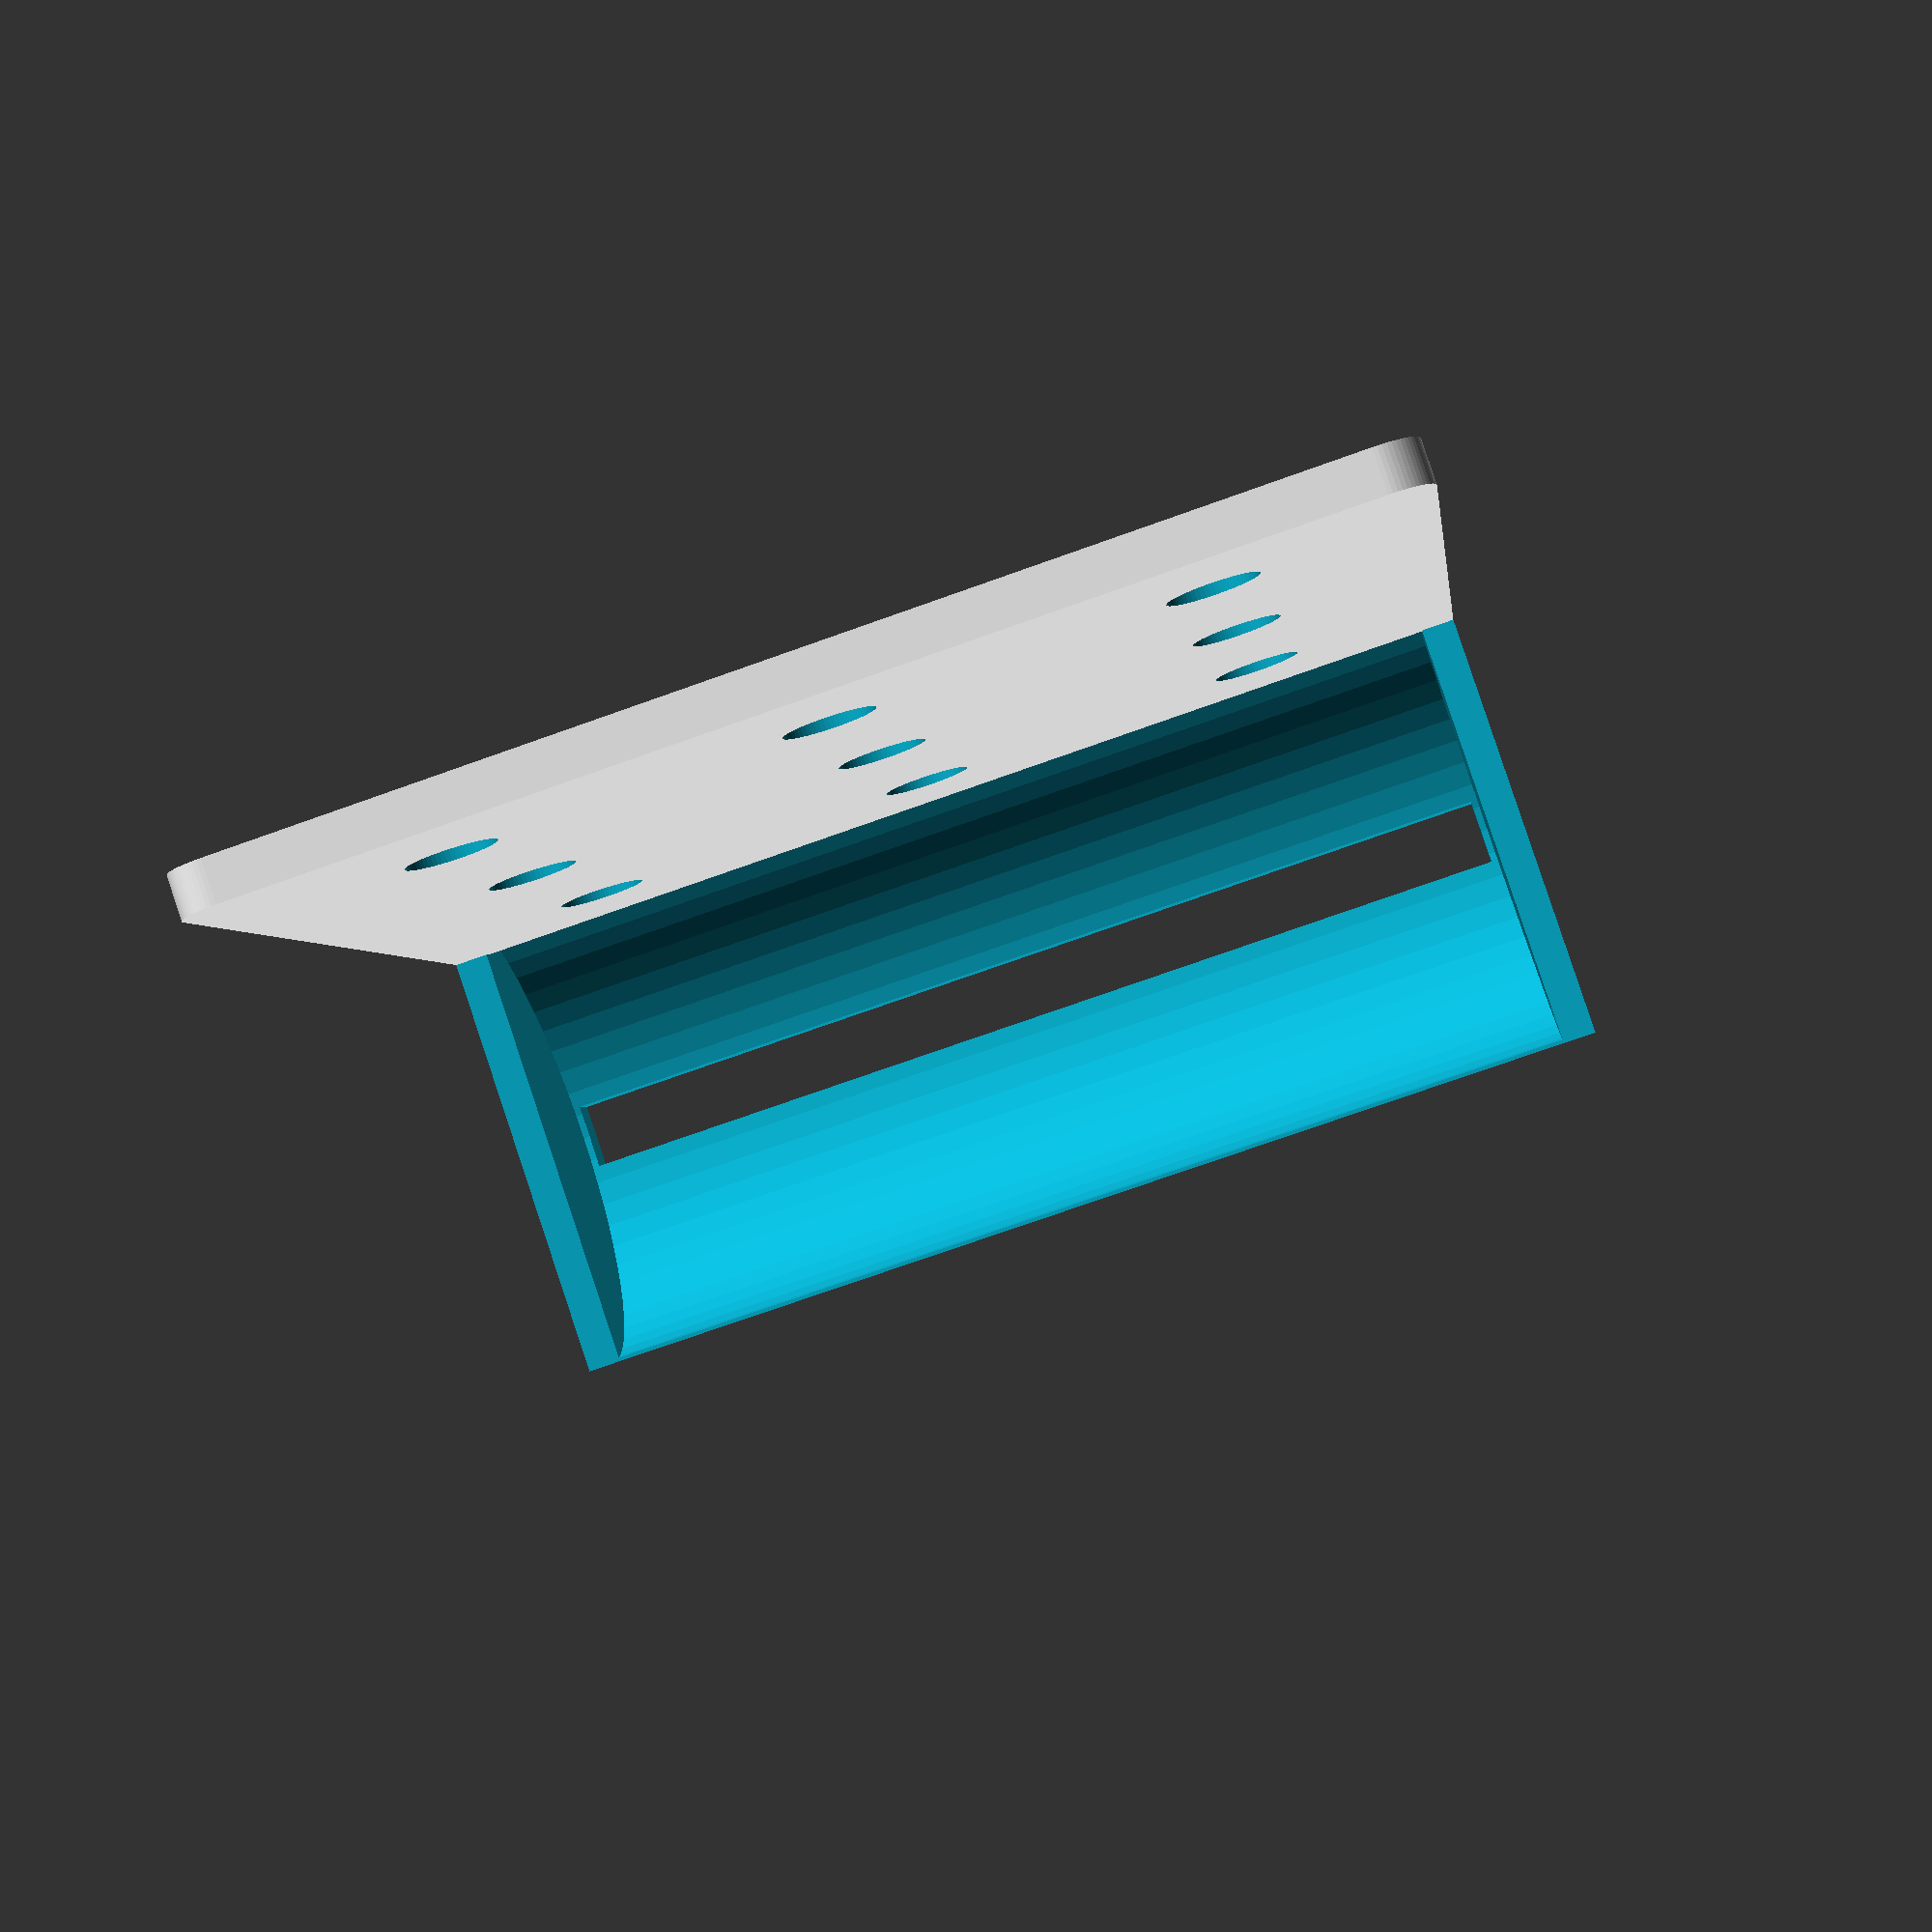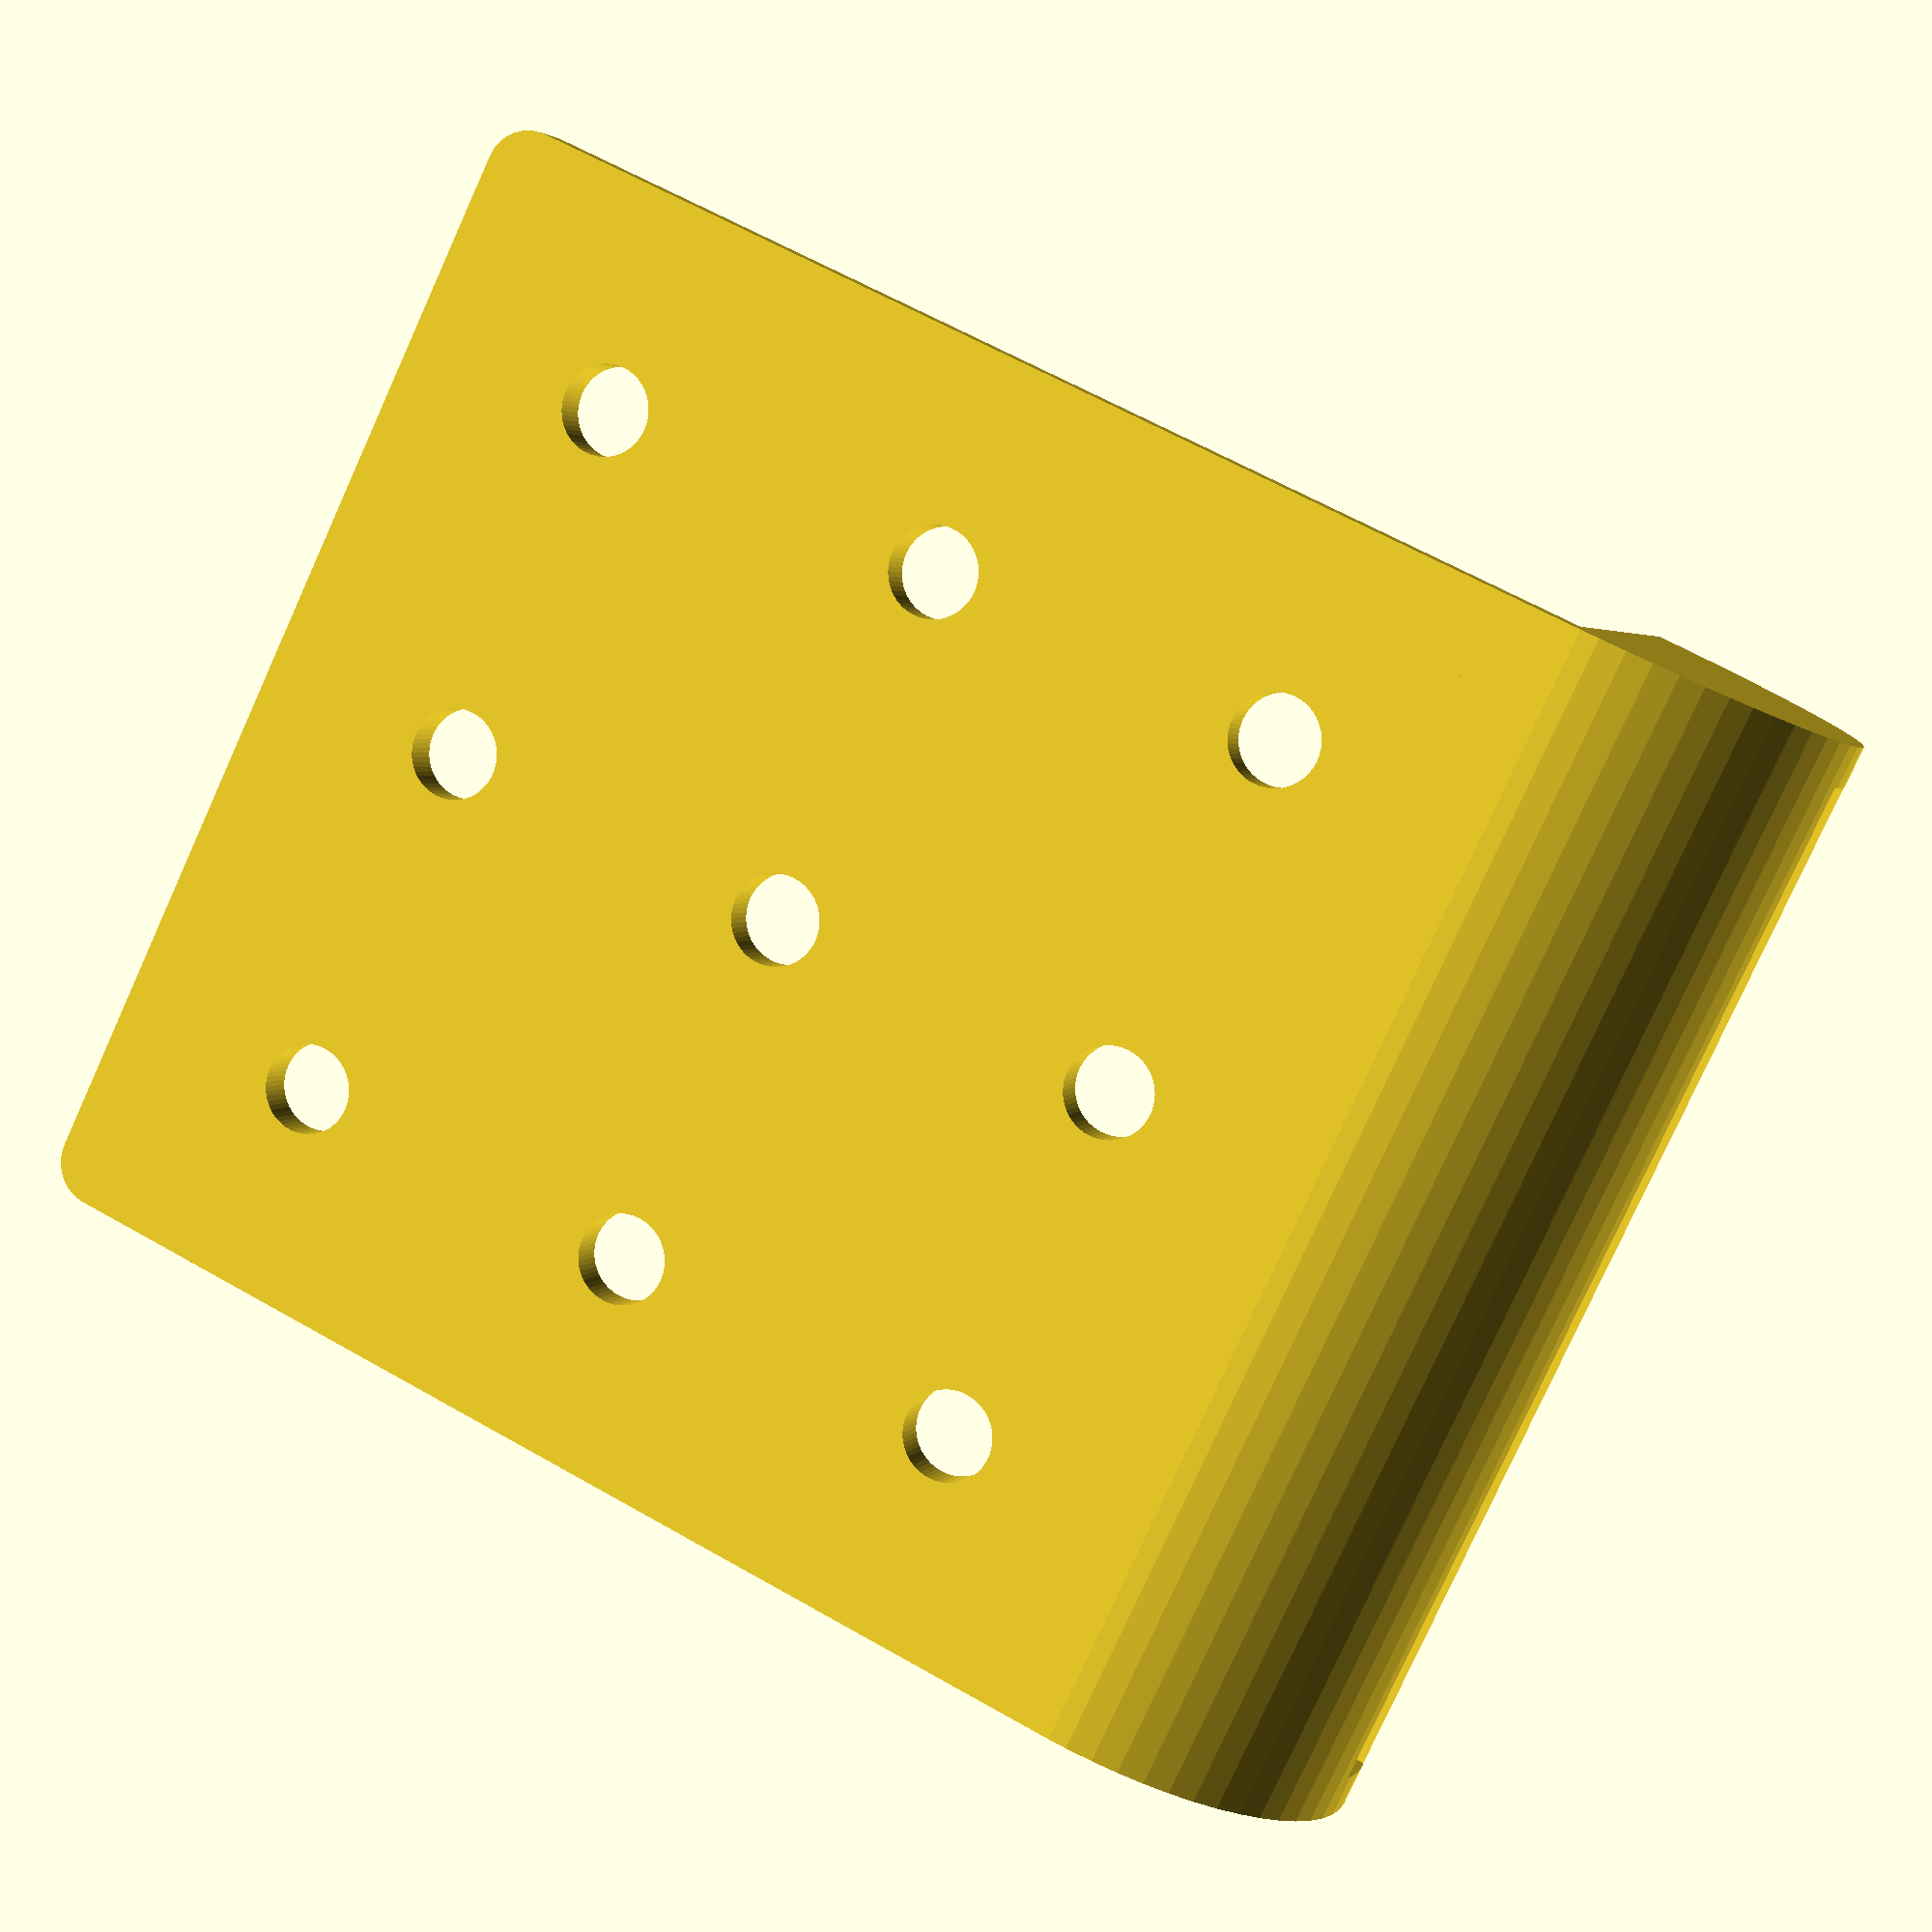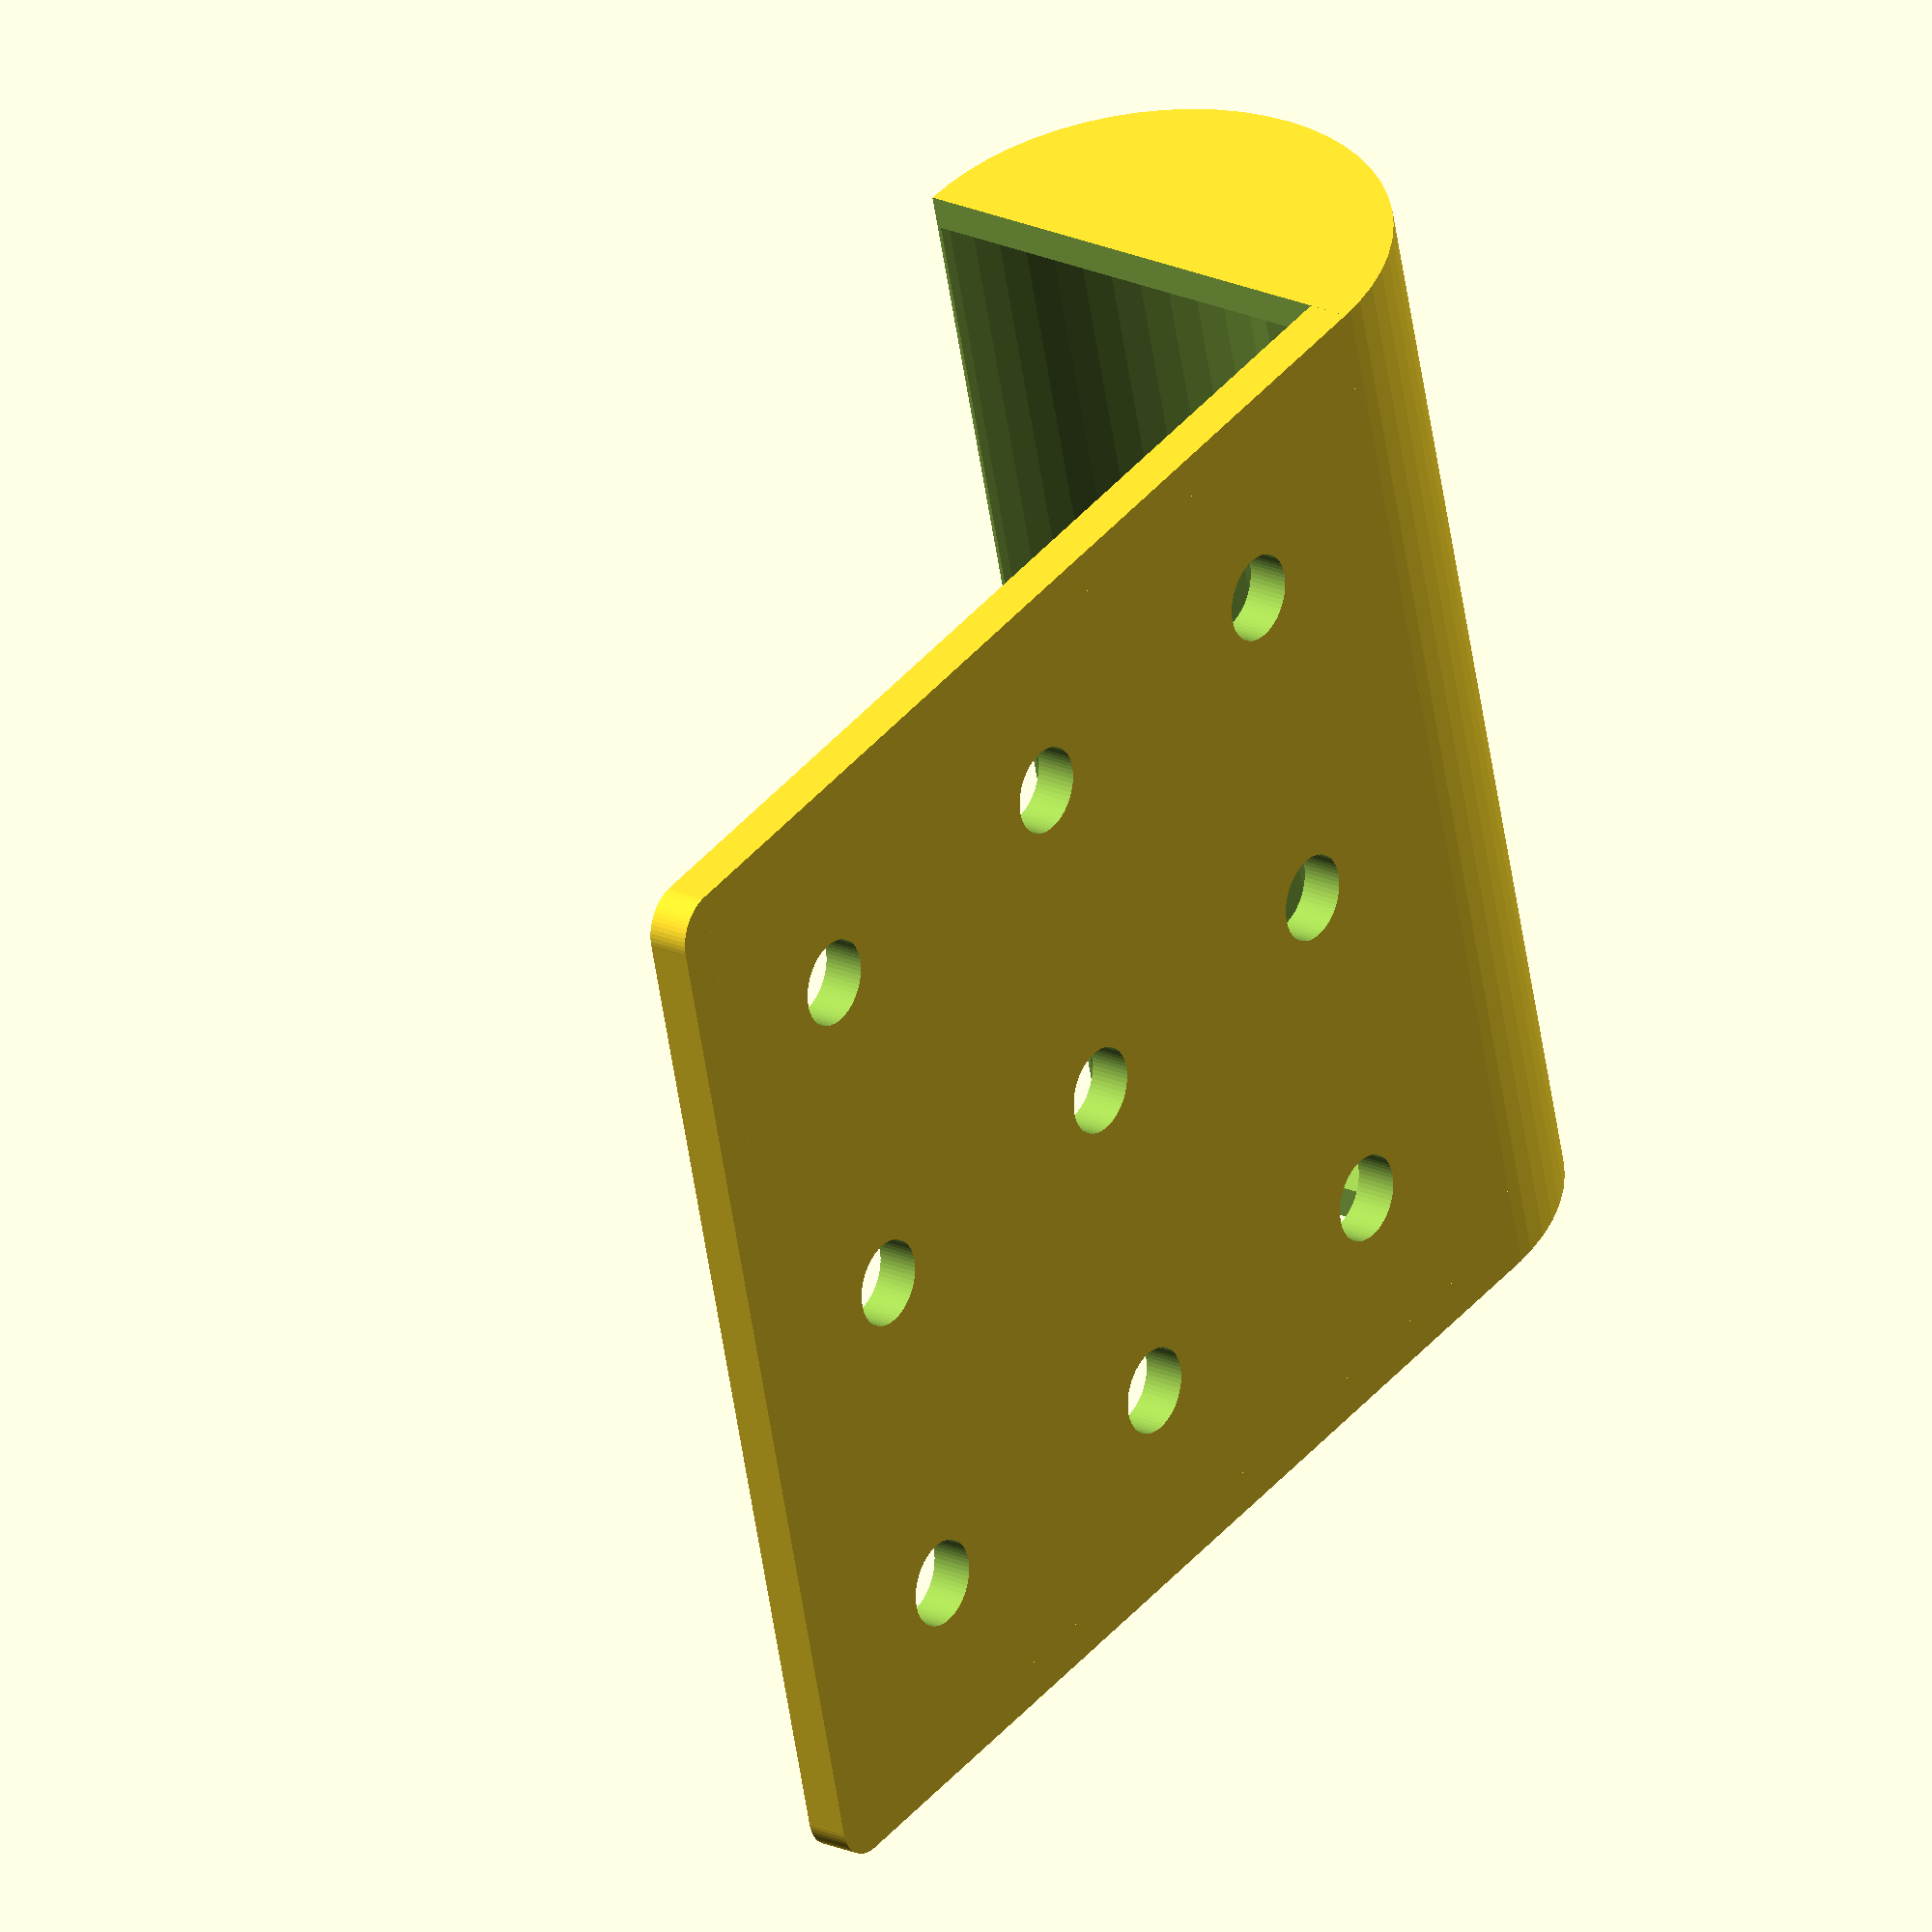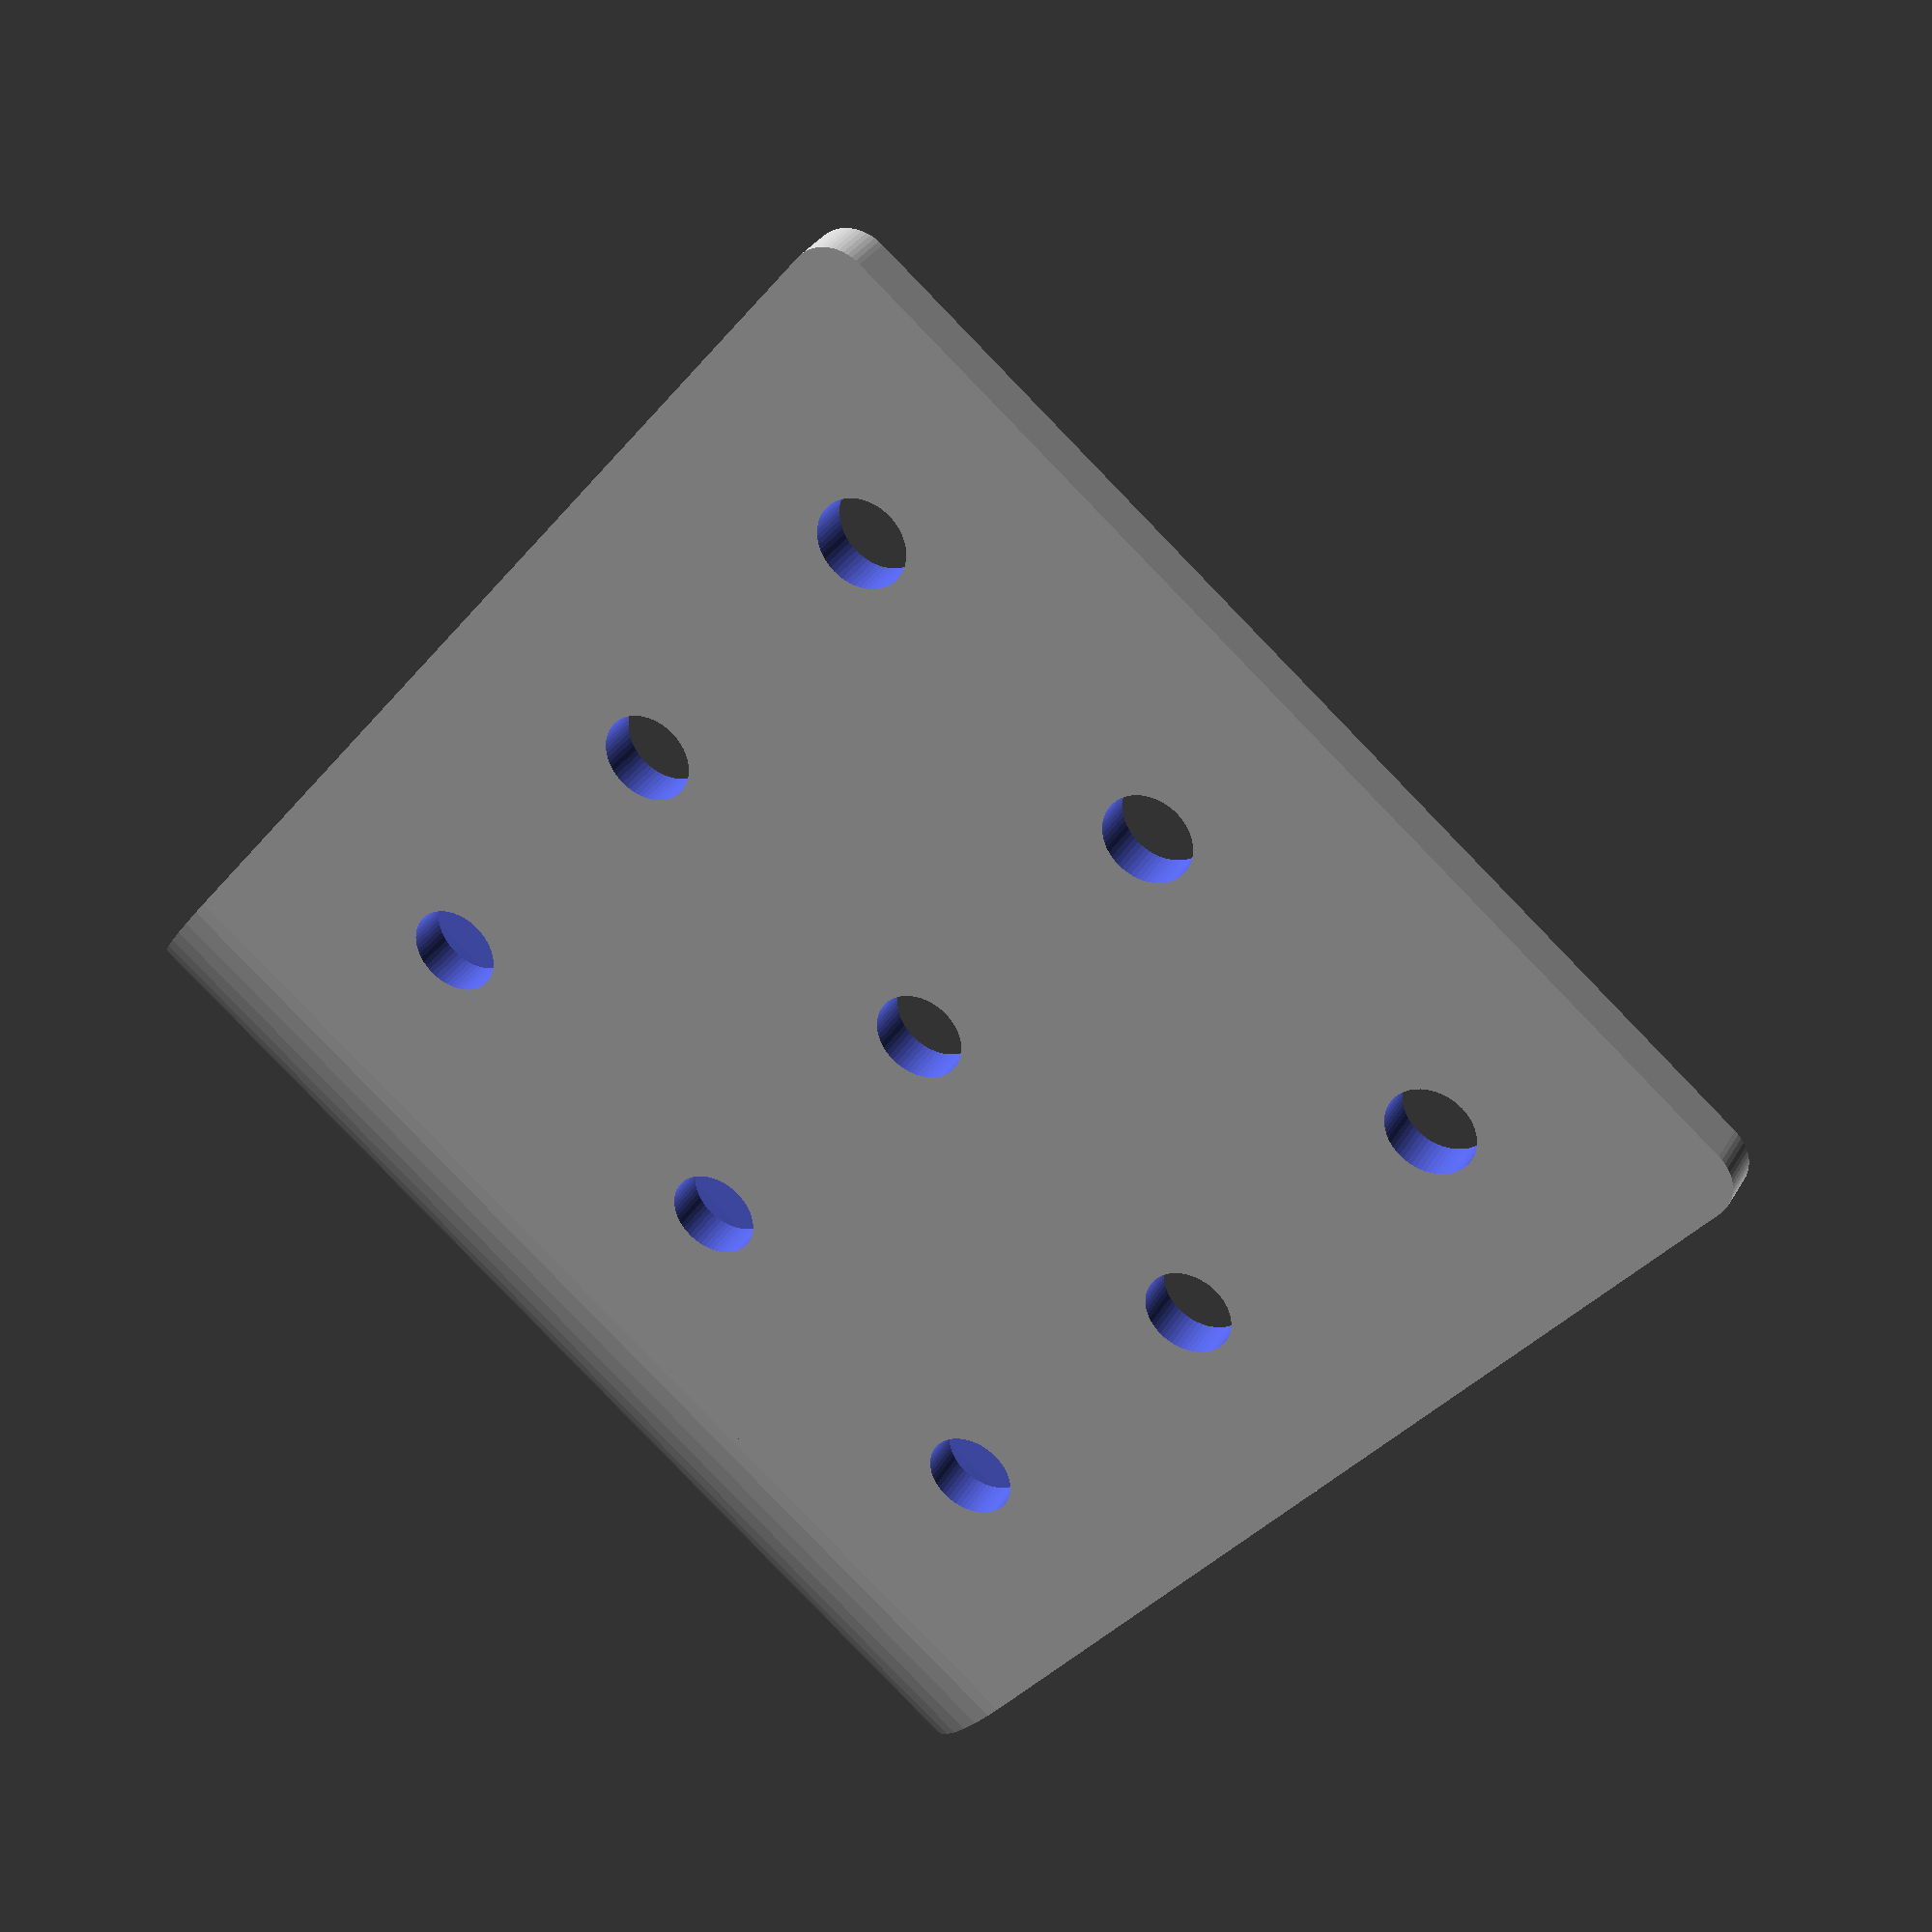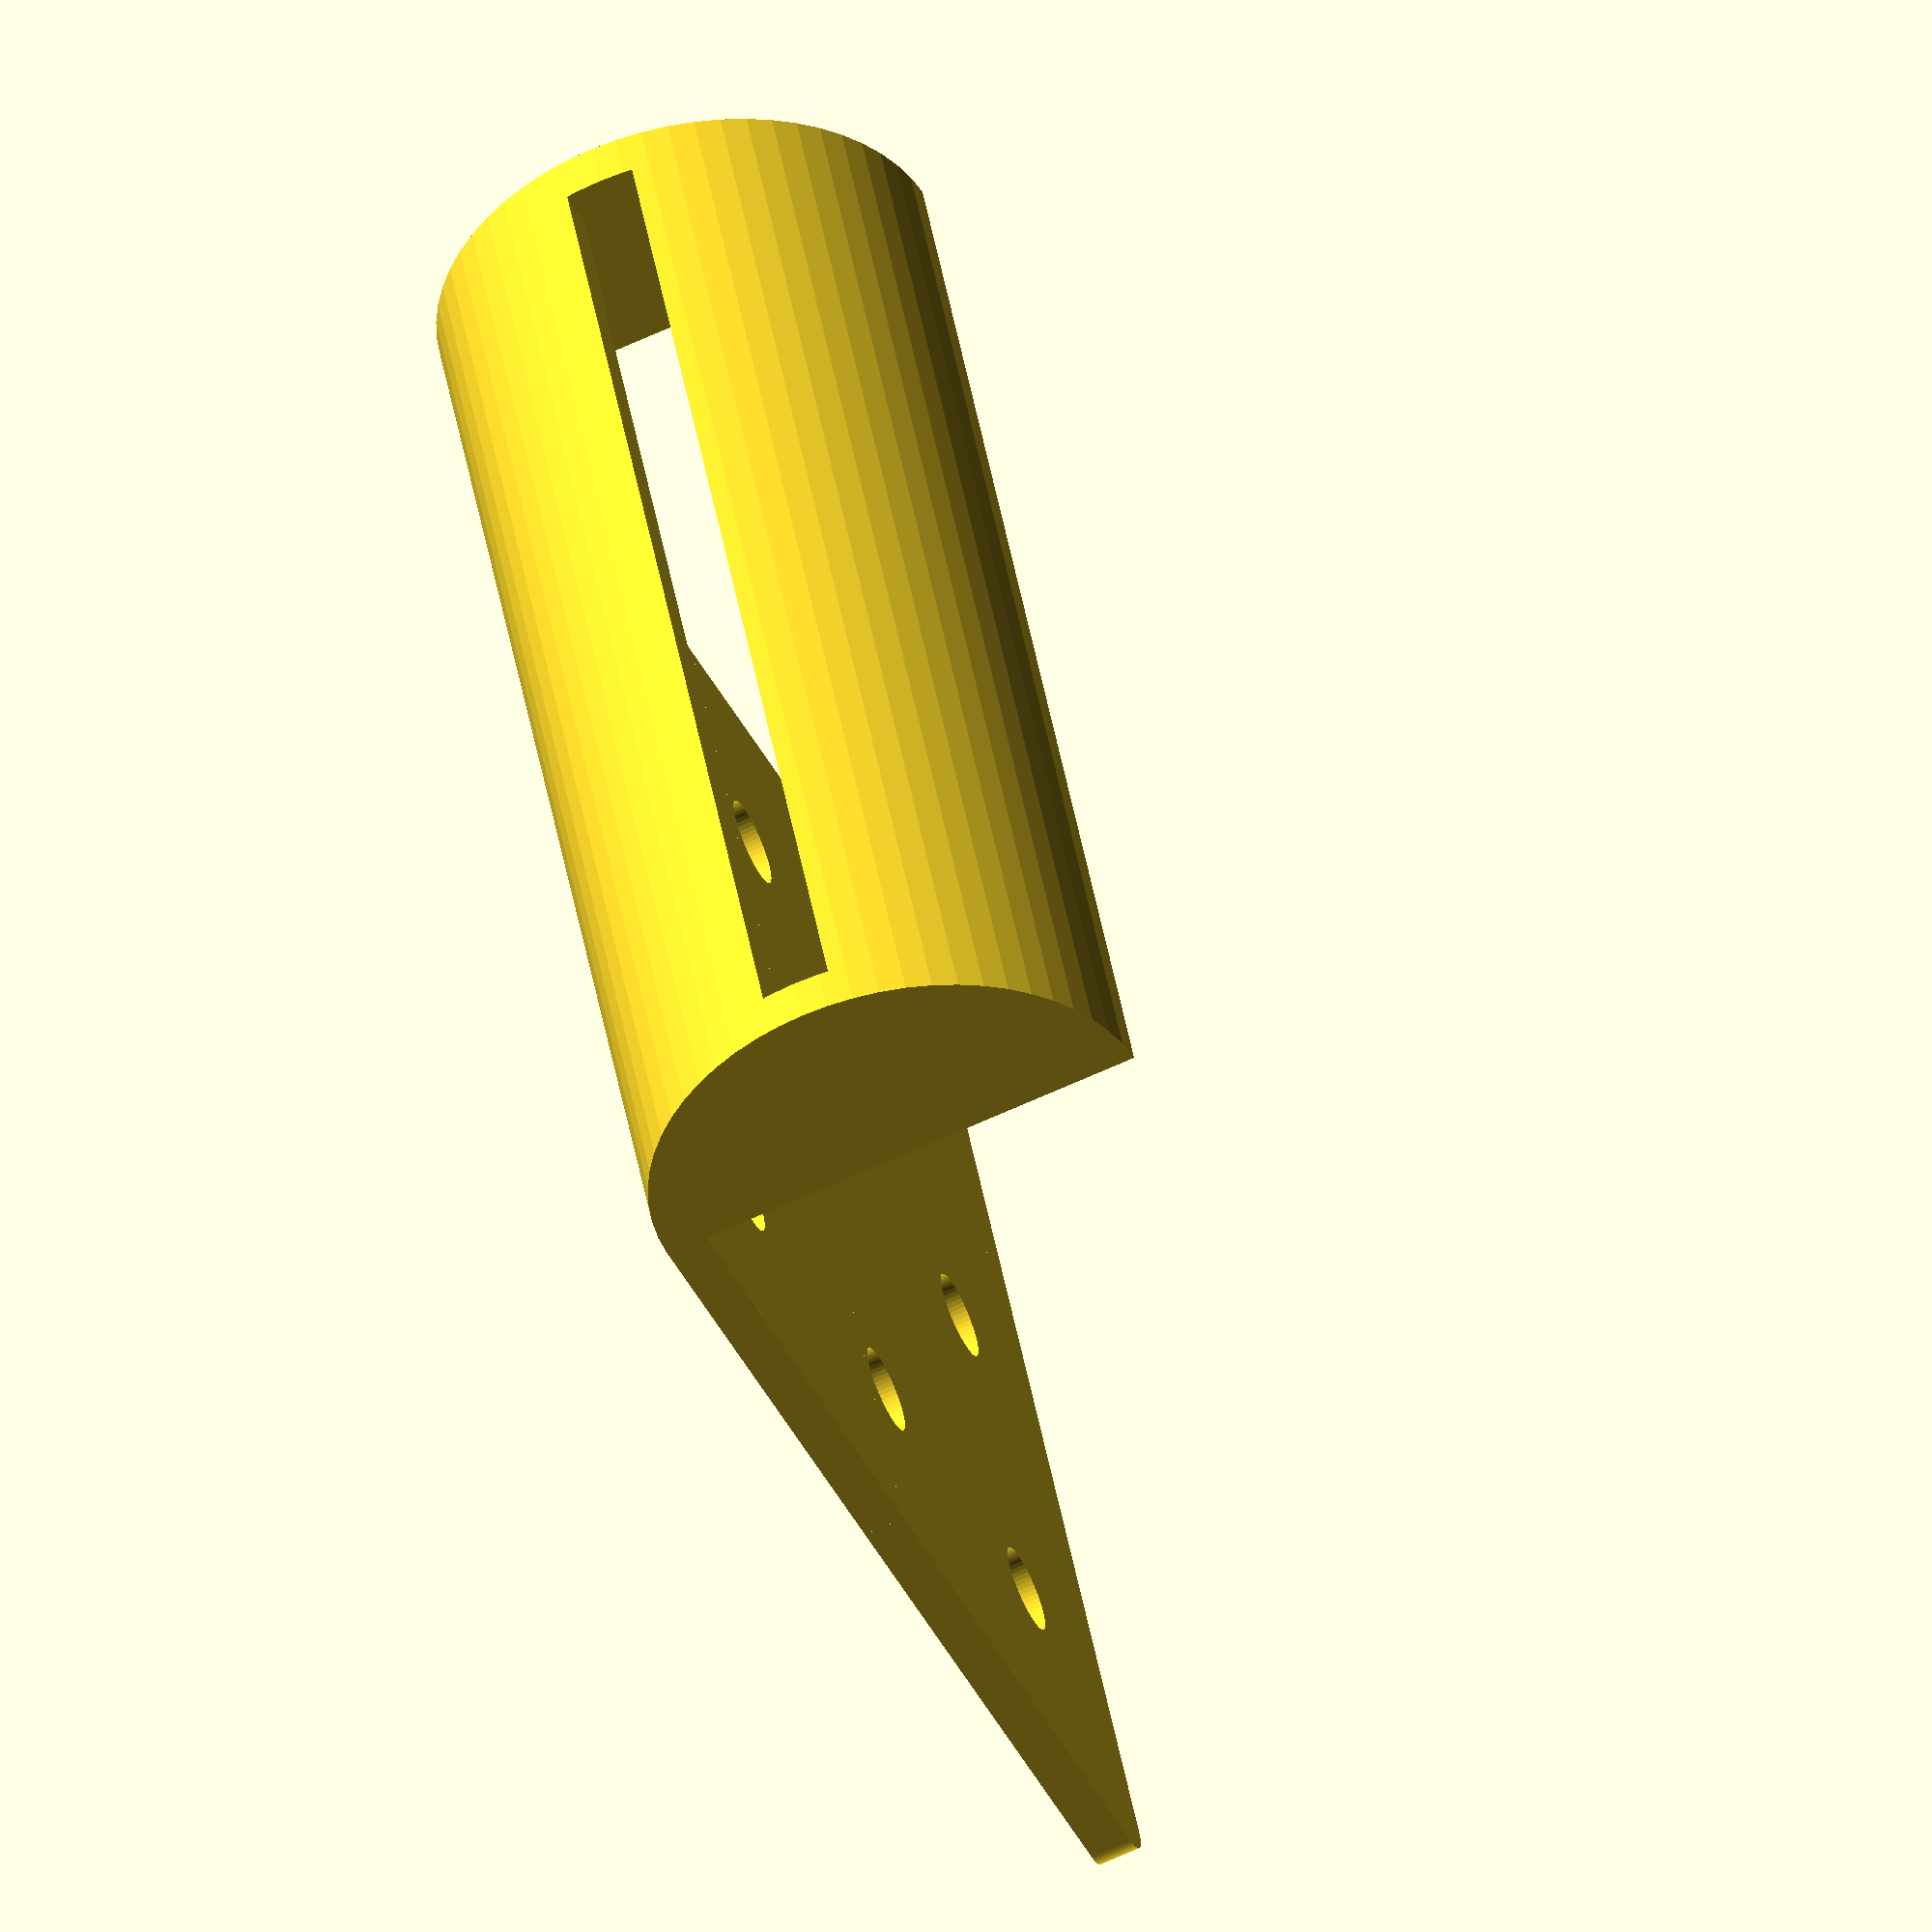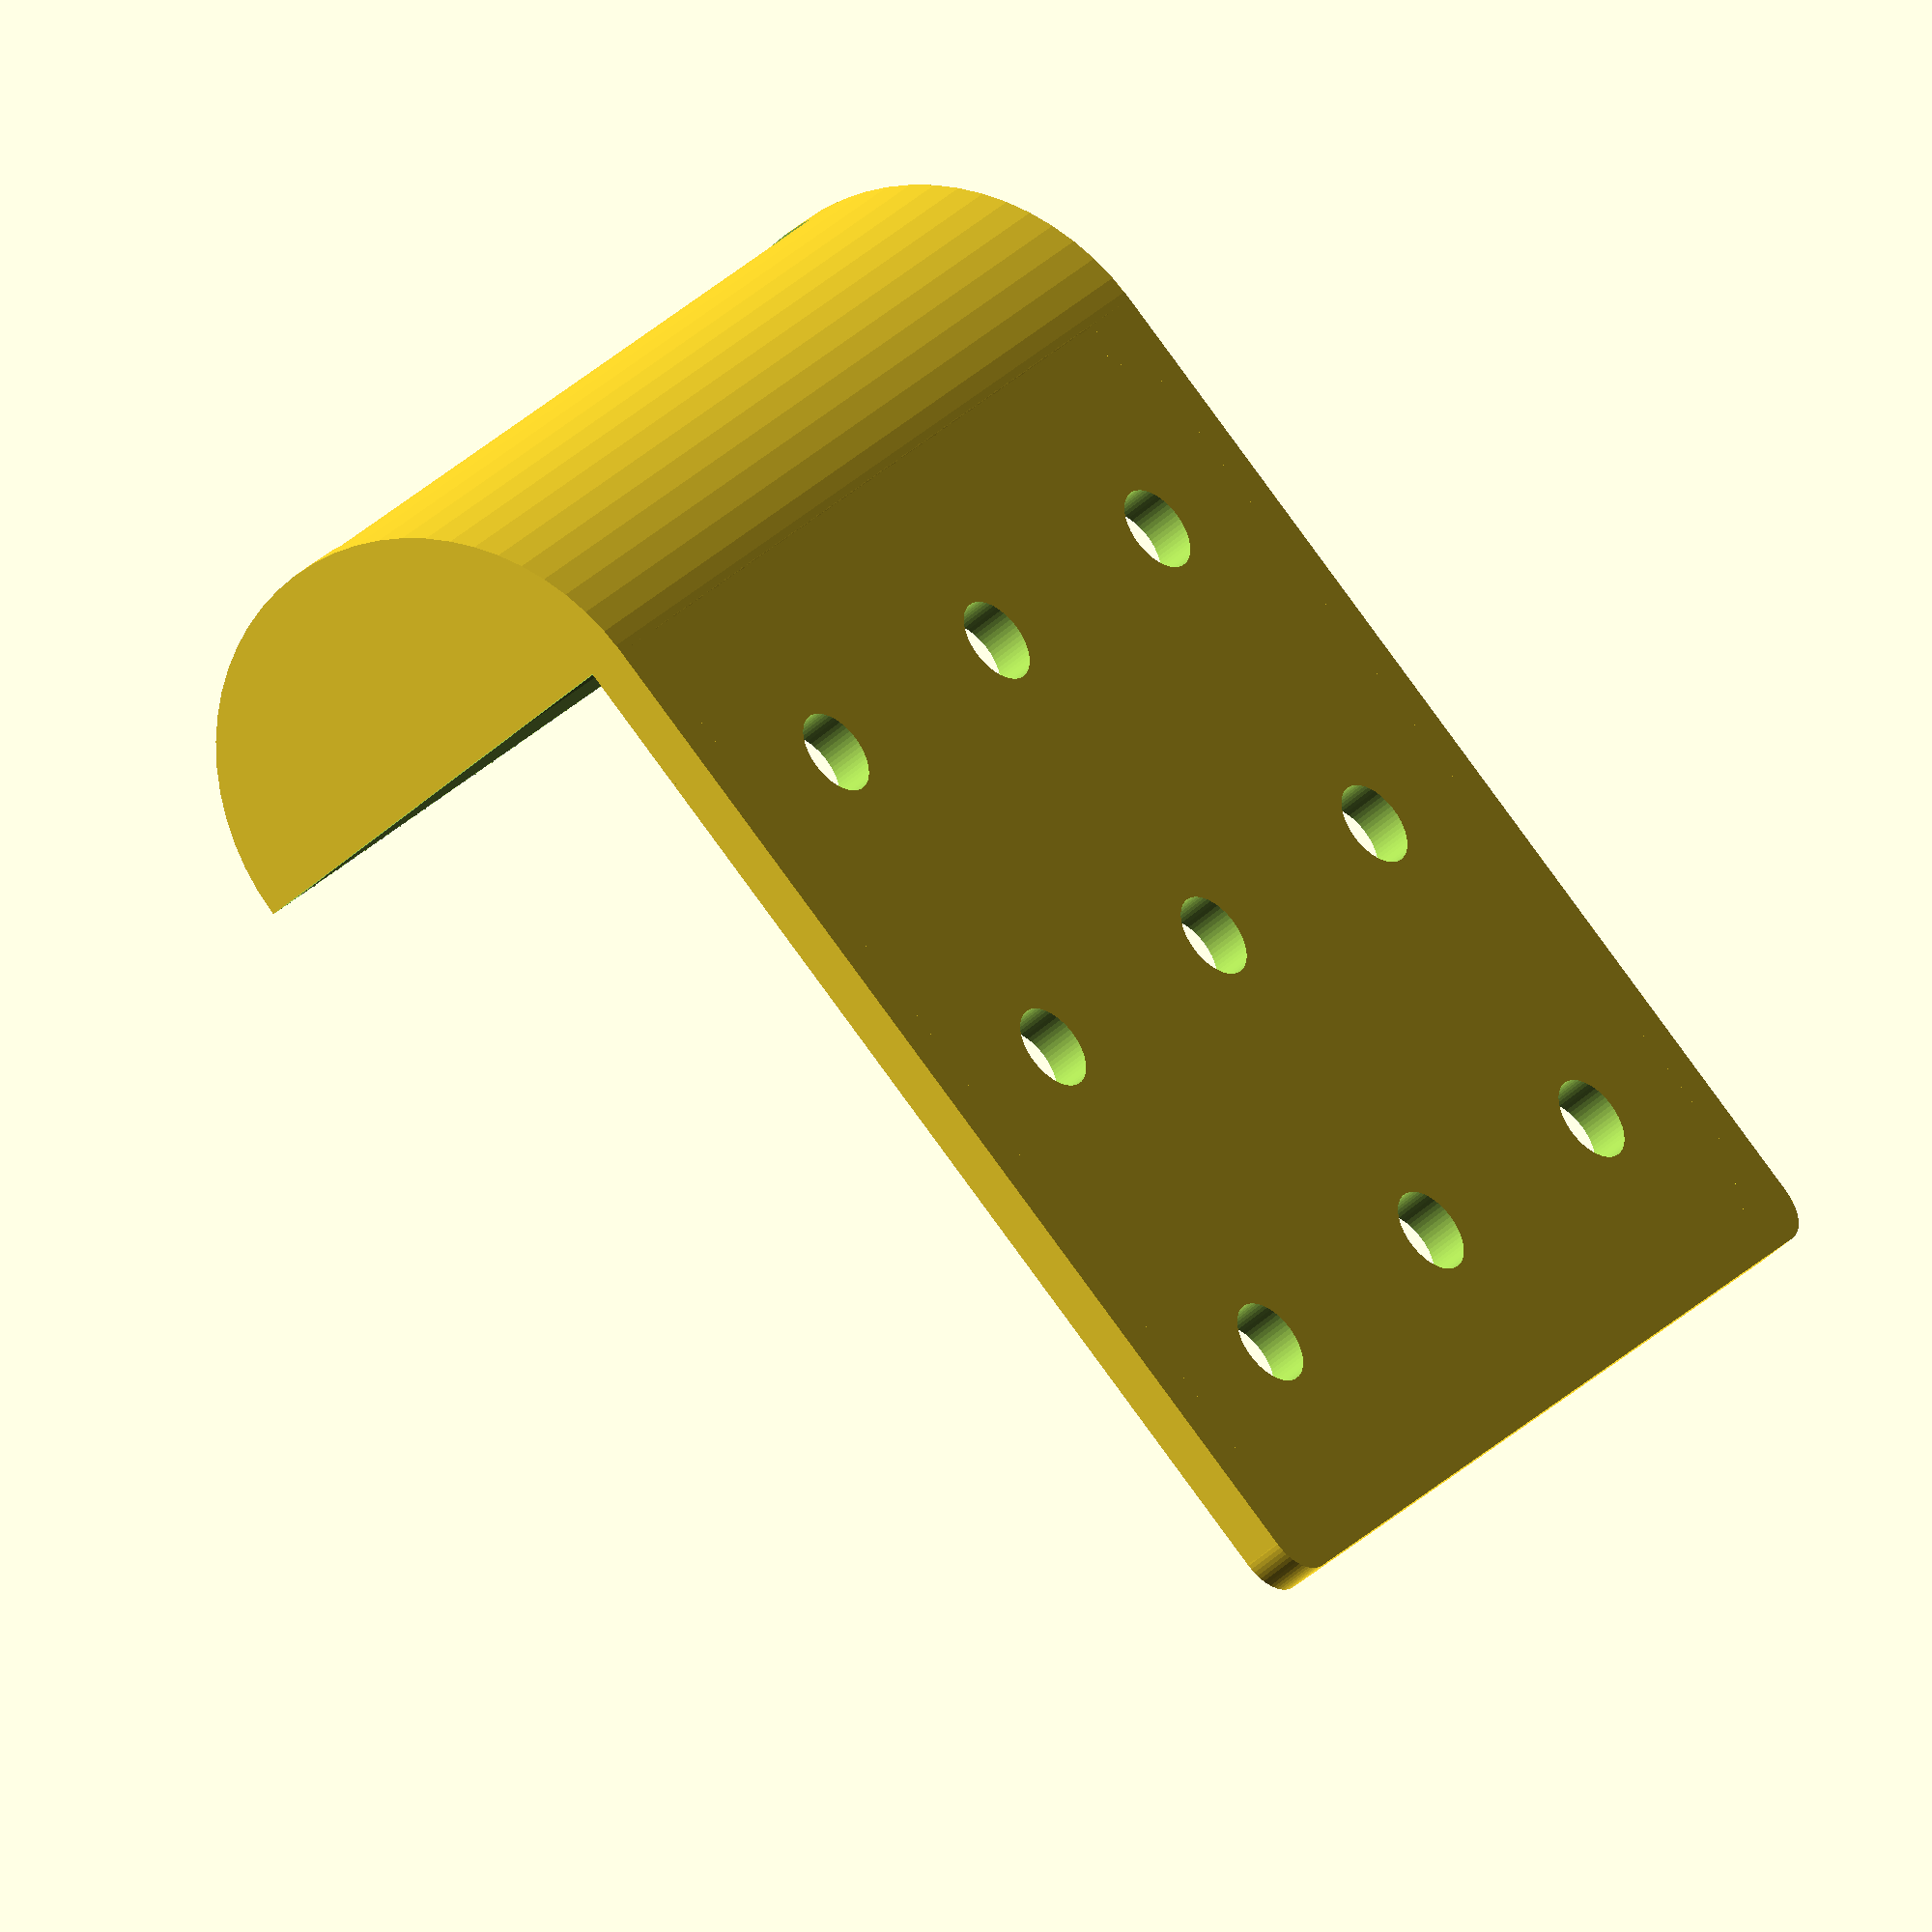
<openscad>

/*------------------Customizer View-------------------*/
 
// preview[view:north, tilt:top]
 
/*---------------------Parameters---------------------*/
 
//board width in mm
board_width         =   75; //[1:1:500]
 
//board height in mm
board_height        =   75 ; //[1:1:500]
 
//board thickness in mm
board_thick         =     3; //[1:0.5:10]
 
//hole offset (1 inch or 25.6mm is standard)
hole_offset         =    25.60;//[10:0.1:30]
 
//hole diamiter (standard is 1/4 inch or 6.25mm)
hole_dia            =     6.25; //[5:0.25:8]
 
//Peg height for export 
hole_height         =     6.0; //[1:1:30]
 
//chamfer of of the board corners (will add to width)
chamfer             =     3; //[1:0.5:5]
 
//Pegboard = 1 Pegs Only = 0
type                =     1; //[0:1:1]
 
//roll dia in mm
roll_dia            =     36;
 
//slot width in mm
slot_width          =      5;
 
/*-----------------------Execute----------------------*/
 
main_module();
 
/*-----------------------Modules----------------------*/
 
module main_module(){ //create module
    difference() {
            union() {//start union
                
                    translate ([0,0,0]) rotate ([0,0,0]) board_module(board_width,board_height,board_thick,hole_offset,hole_dia,hole_height,chamfer,type);
                
                //create base
            translate ([((board_width/2)-((board_width-(round((board_width-(hole_offset-(hole_dia/2)))/hole_offset))*hole_offset)/2)),(-(hole_offset+chamfer)/2),(roll_dia/2)-(board_thick/2)]) rotate ([0,0,0]) bottom_holder (board_width,roll_dia,slot_width);
                //bottom_holder (board_width,roll_dia,slot_width);
                
                
            } //end union
 
    
     } //end difference
         
} //end module
           
 
module board_module(board_widtha,board_heighta,board_thicka,hole_offseta,hole_diaa,hole_heighta,chamfera,typea){ //create module
    difference() {
            union() {//start union
                
 
    if (type ==1) {
                    translate ([((board_widtha/2)-((board_widtha-(round((board_widtha-(hole_offseta-(hole_diaa/2)))/hole_offseta))*hole_offseta)/2)),((board_heighta/2)-((board_heighta-(round((board_heighta-(hole_offseta-(hole_diaa/2)))/hole_offseta))*hole_offseta)/2)),0]) rotate ([0,0,0]) rounded(board_widtha,board_heighta,board_thicka,chamfera,true);
                }else{
                    for (i=[0:round((board_widtha-(hole_offseta-(hole_diaa/2)))/                        hole_offseta)])
                                for (j=[0:round((board_heighta-(hole_offseta-(hole_diaa/2)))/                            hole_offseta)])translate ([i*hole_offseta,j*hole_offseta,0]) rotate ([0,0,0]) cylinder(hole_heighta,hole_diaa/2,hole_diaa/2,$fn=60,true);
 
            }; //end if union if tstaement
                
                        
                    } //end union
                            
    //start subtraction of difference
                     if (type ==1) {
                            for (i=[0:round((board_widtha-hole_offseta)/                        hole_offseta)])
                                for (j=[0:round((board_heighta-hole_offseta)/                            hole_offseta)])
                                    
                                {translate ([i*hole_offseta,j*hole_offseta,0]) rotate ([0,0,0]) cylinder(hole_heighta,hole_diaa/2,hole_diaa/2,$fn=60,true);
                   }
                                    
                }
             else{
 
 
                }; //end of diff if statement
                                               
    } //end difference
}//end module
 
module rounded(x,y,z,c,center) {
 
    // c = Chamfer amount this will add (in mm) to each axis
    
     //create overlapping cubes
        //cube one overlapps in the X axis with chamfer "c" being doubled
        cube ([x+(c*2),y,z],true);
        //cube two overlapps in the Y axis with chamfer "c" being doubled
        cube ([x,y+(c*2),z],true);
     //end overlapping cubes
        
     //create corner circles
        translate ([-(x/2),-(y/2),0]) { cube([c*2,c*2,z],true);
        }
        translate ([-(x/2),(y/2),0]) { cylinder( z,c,c,$fn=60,true);
        }
        translate ([(x/2),-(y/2),0]) { cube([c*2,c*2,z],true);
        }
        translate ([(x/2),(y/2),0]) { cylinder( z,c,c,$fn=60,true);
        }
     //end coner circle
    
} //end module
 
module bottom_holder (roll_w,roll_t,slot_w) {
        difference() {
                union() {//start union
                    
                translate ([0,0,0]) rotate ([0,90,0]) cylinder(roll_w+(chamfer*2),roll_t/2,roll_t/2,$fn=60,true);
                    
                } //end union
                translate ([0,roll_t/2,0]) rotate ([0,0,0]) cube([roll_w+(chamfer*4),roll_t,roll_t],true);
                translate ([0,3,0]) rotate ([0,90,0]) cylinder(roll_w+1,roll_t/2,roll_t/2,$fn=60,true);
                translate ([0,-(roll_t/2),0]) rotate ([0,0,0]) cube([roll_w,roll_t,slot_w],true);
    
         } //end difference
         
} //end module
           
/*----------------------End Code----------------------*/
</openscad>
<views>
elev=274.1 azim=353.2 roll=341.5 proj=p view=solid
elev=177.3 azim=244.4 roll=343.1 proj=p view=wireframe
elev=157.5 azim=284.3 roll=53.3 proj=o view=solid
elev=146.3 azim=141.0 roll=333.6 proj=p view=wireframe
elev=243.9 azim=244.5 roll=244.9 proj=o view=solid
elev=43.6 azim=233.5 roll=137.5 proj=o view=solid
</views>
